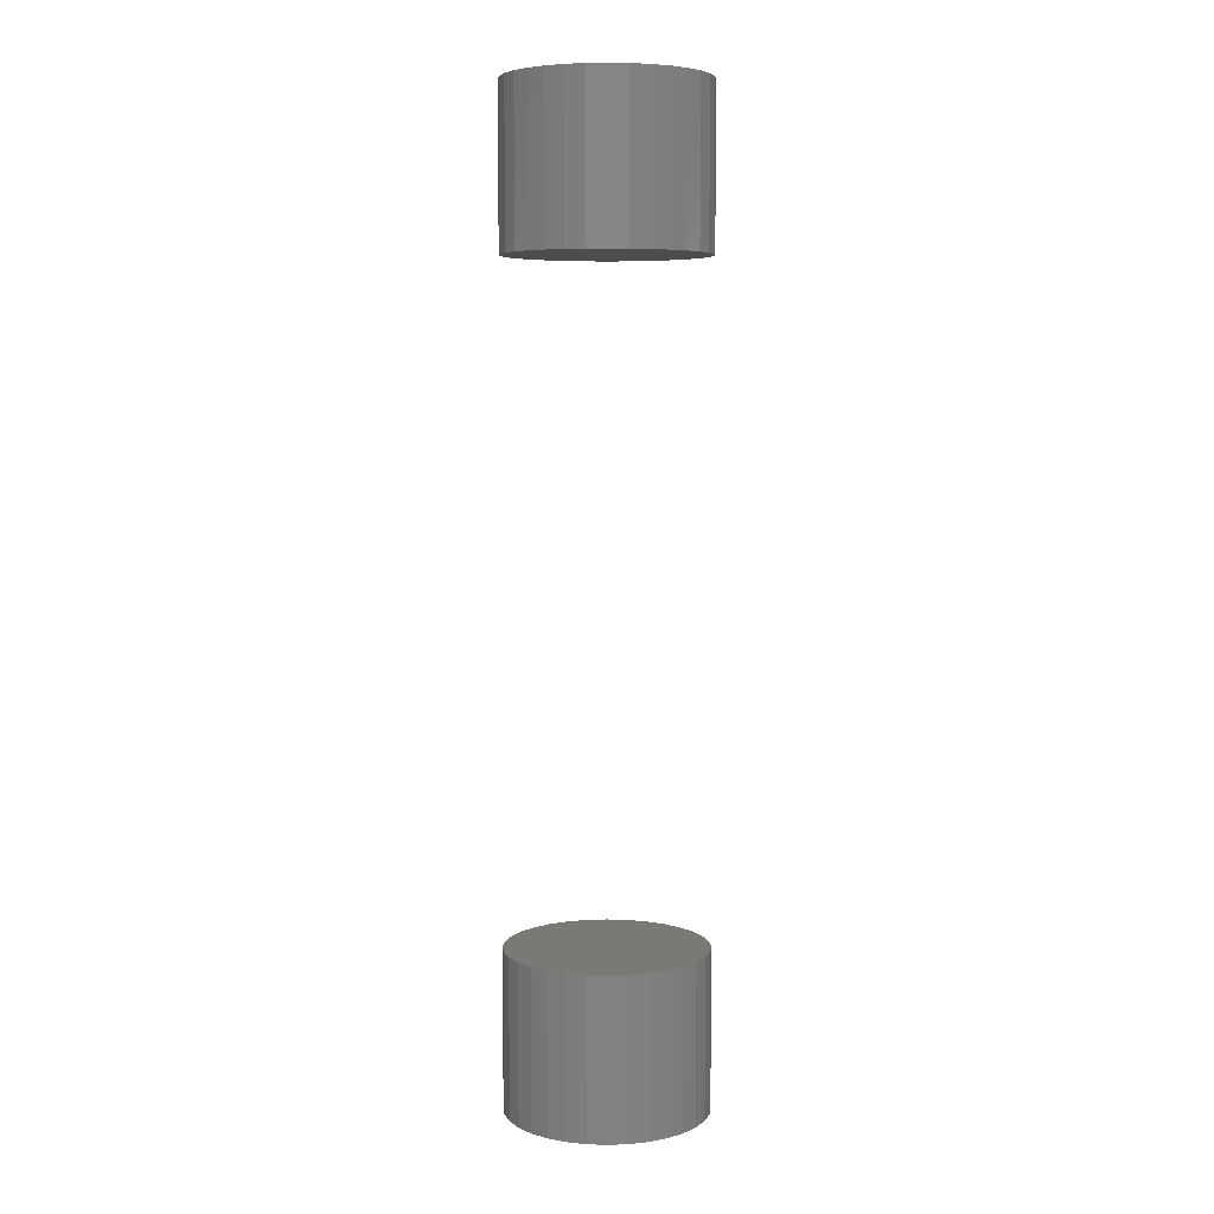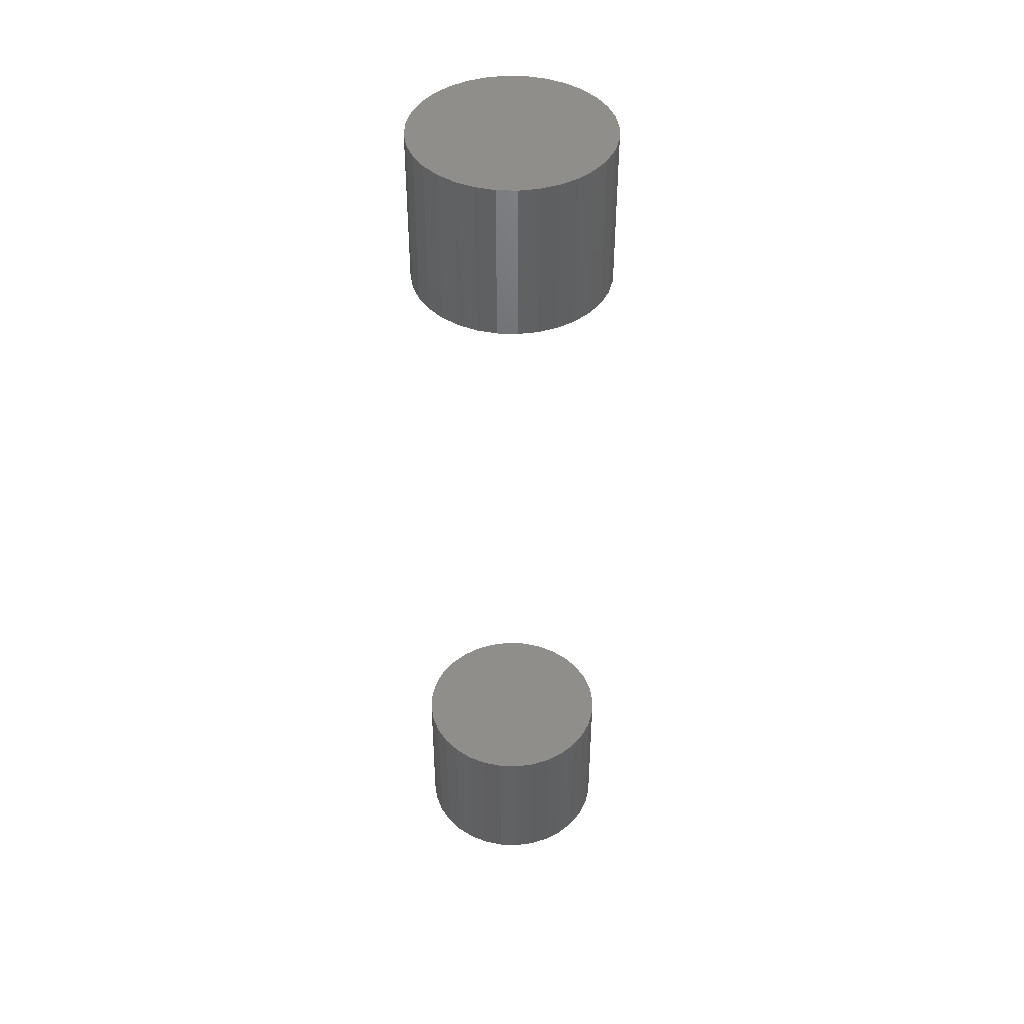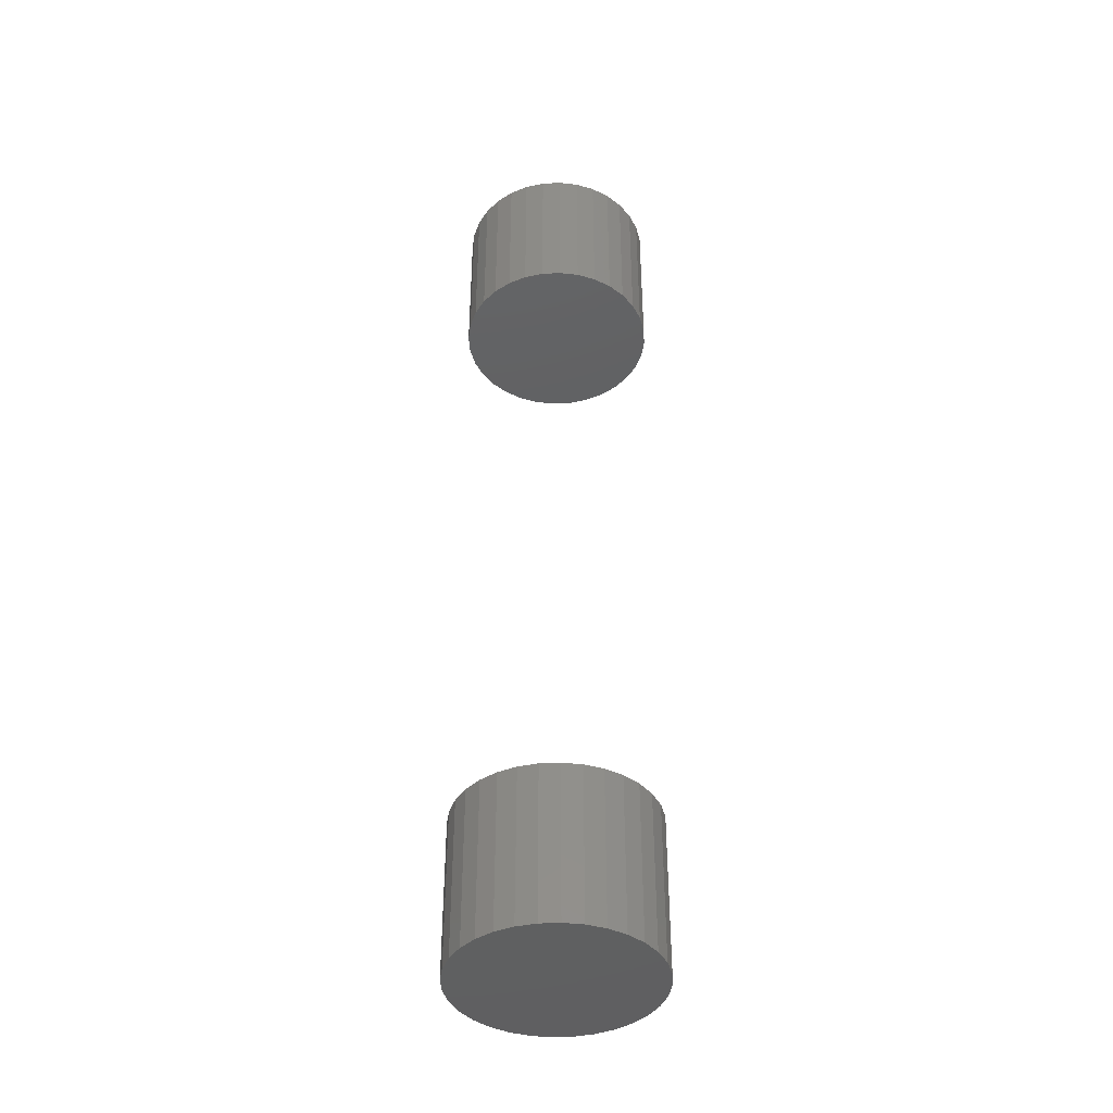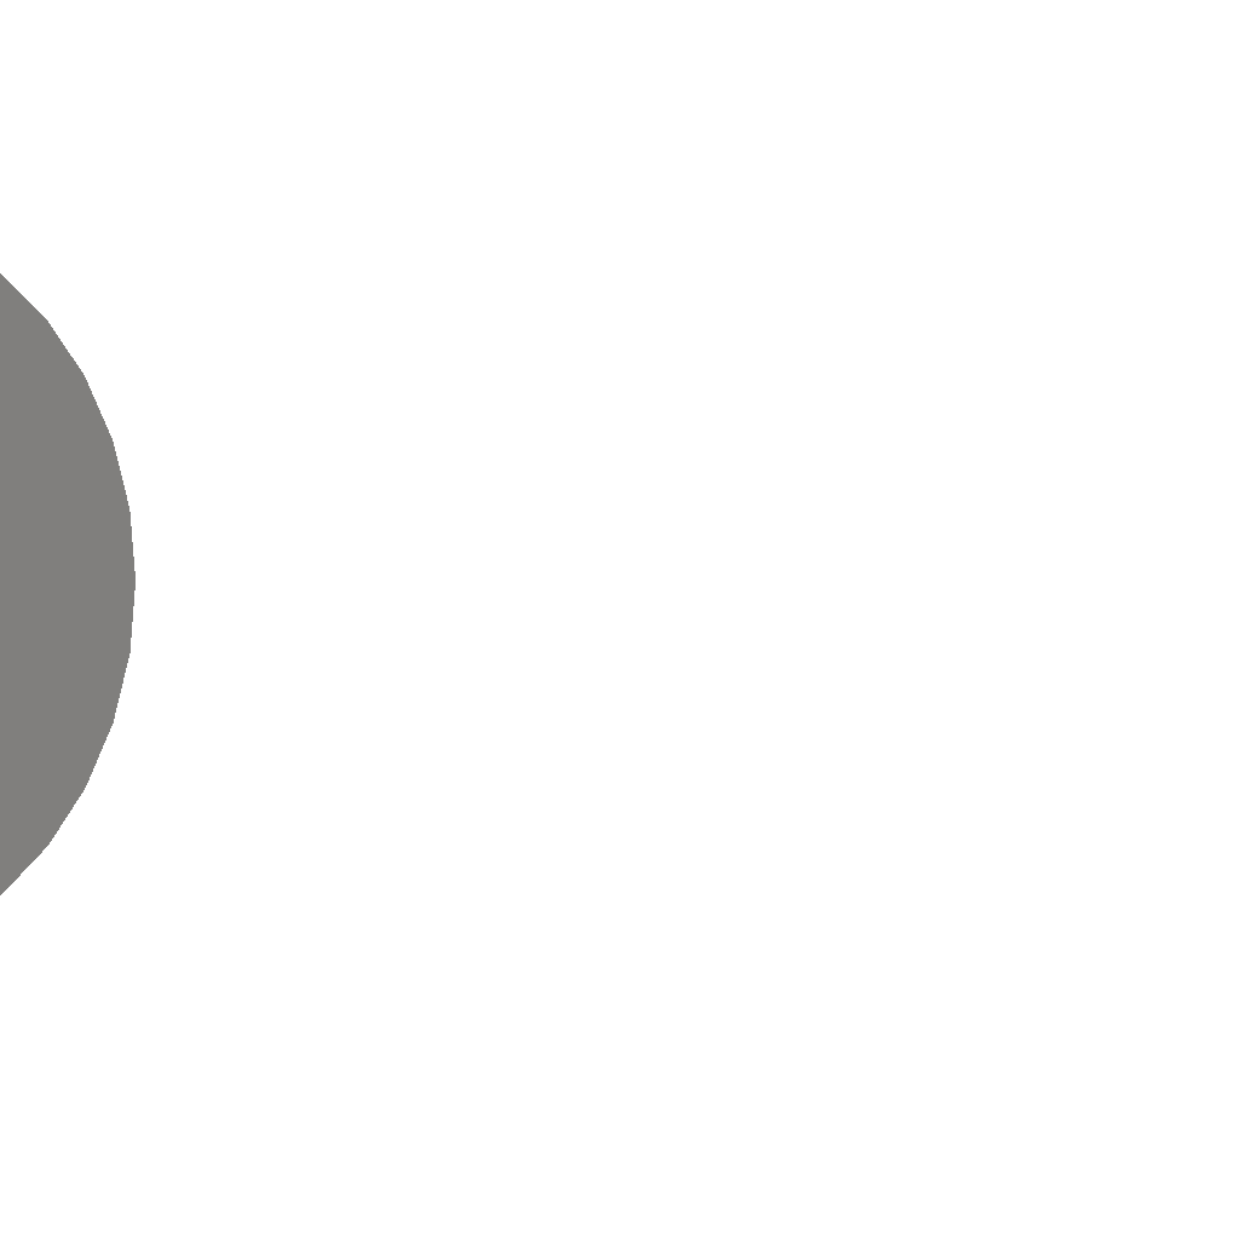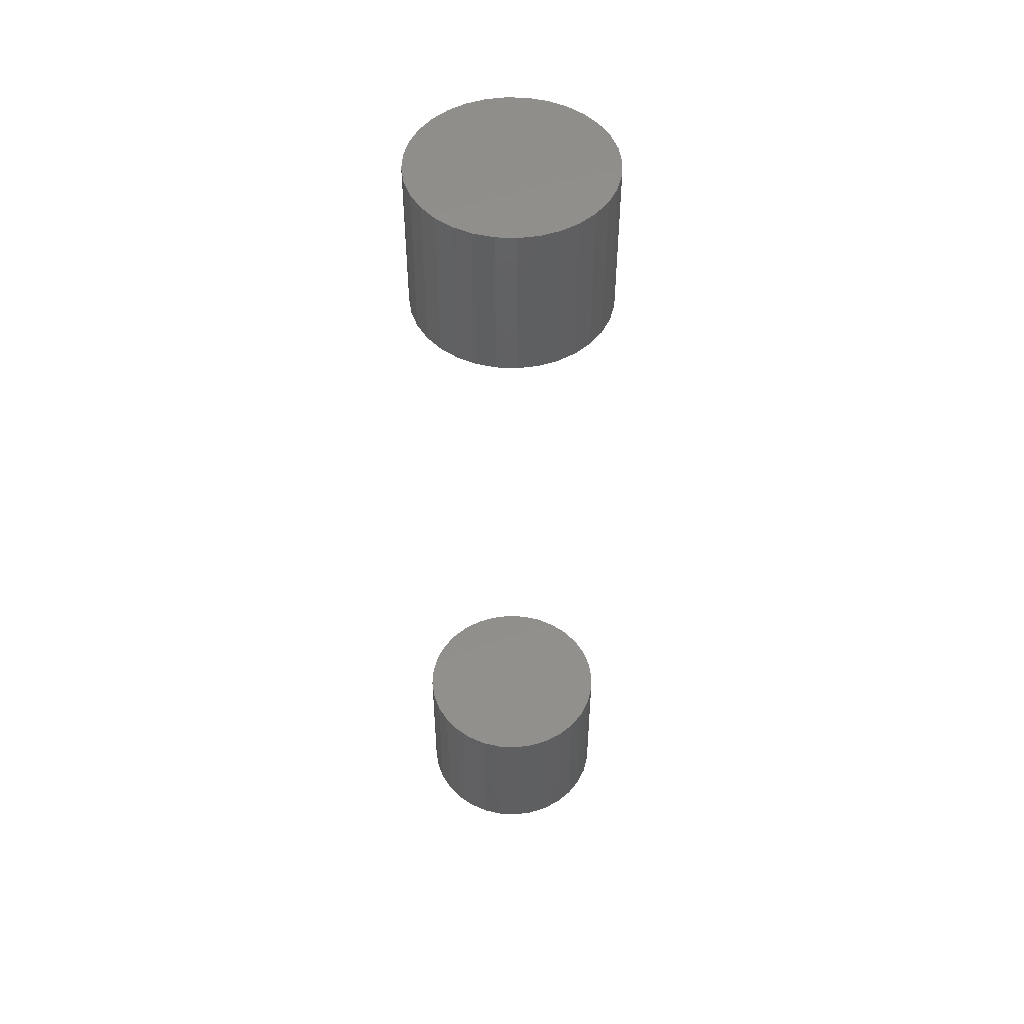
<metadata>
{"format":"stl","ext":"stl","renderer":"f3d","projection":"perspective","resolution":1024,"background":"white","views":[{"elev":6.2,"azim":-135.3,"up":"+Z"},{"elev":43.5,"azim":165.7,"up":"+Z"},{"elev":-41.2,"azim":87.7,"up":"+Z"},{"elev":1.9,"azim":-39.6,"up":"+Y"},{"elev":49.8,"azim":53.6,"up":"+Z"}]}
</metadata>
<code>
# stl→obj: 128 verts, 248 faces
v -0.09605 1.142e-17 0.6797
v -0.09605 1.142e-17 0.8281
v -0.09426 0.01819 0.6797
v -0.09426 0.01819 0.8281
v -0.08895 0.03569 0.6797
v -0.08895 0.03569 0.8281
v -0.08034 0.05181 0.6797
v -0.08034 0.05181 0.8281
v -0.06874 0.06594 0.6797
v -0.06874 0.06594 0.8281
v -0.05461 0.07754 0.6797
v -0.05461 0.07754 0.8281
v -0.03848 0.08616 0.6797
v -0.03848 0.08616 0.8281
v -0.02099 0.09146 0.6797
v -0.02099 0.09146 0.8281
v -0.002796 0.09326 0.6797
v -0.002796 0.09326 0.8281
v 0.0154 0.09146 0.6797
v 0.0154 0.09146 0.8281
v 0.03289 0.08616 0.6797
v 0.03289 0.08616 0.8281
v 0.04901 0.07754 0.6797
v 0.04901 0.07754 0.8281
v 0.06315 0.06594 0.6797
v 0.06315 0.06594 0.8281
v 0.07474 0.05181 0.6797
v 0.07474 0.05181 0.8281
v 0.08336 0.03569 0.6797
v 0.08336 0.03569 0.8281
v 0.08867 0.01819 0.6797
v 0.08867 0.01819 0.8281
v 0.09046 -2.284e-17 0.6797
v 0.09046 0 0.8281
v -0.09605 1.142e-17 -0.07812
v -0.09605 1.142e-17 0.07031
v -0.09426 0.01819 -0.07812
v -0.09426 0.01819 0.07031
v -0.08895 0.03569 -0.07812
v -0.08895 0.03569 0.07031
v -0.08034 0.05181 -0.07812
v -0.08034 0.05181 0.07031
v -0.06874 0.06594 -0.07812
v -0.06874 0.06594 0.07031
v -0.05461 0.07754 -0.07812
v -0.05461 0.07754 0.07031
v -0.03848 0.08616 -0.07812
v -0.03848 0.08616 0.07031
v -0.02099 0.09146 -0.07812
v -0.02099 0.09146 0.07031
v -0.002796 0.09326 -0.07812
v -0.002796 0.09326 0.07031
v 0.0154 0.09146 -0.07812
v 0.0154 0.09146 0.07031
v 0.03289 0.08616 -0.07812
v 0.03289 0.08616 0.07031
v 0.04901 0.07754 -0.07812
v 0.04901 0.07754 0.07031
v 0.06315 0.06594 -0.07812
v 0.06315 0.06594 0.07031
v 0.07474 0.05181 -0.07812
v 0.07474 0.05181 0.07031
v 0.08336 0.03569 -0.07812
v 0.08336 0.03569 0.07031
v 0.08867 0.01819 -0.07812
v 0.08867 0.01819 0.07031
v 0.09046 -2.284e-17 -0.07812
v 0.09046 0 0.07031
v 0.08867 -0.01819 0.6797
v 0.08867 -0.01819 0.8281
v 0.08336 -0.03569 0.6797
v 0.08336 -0.03569 0.8281
v 0.07474 -0.05181 0.6797
v 0.07474 -0.05181 0.8281
v 0.06315 -0.06594 0.6797
v 0.06315 -0.06594 0.8281
v 0.04901 -0.07754 0.6797
v 0.04901 -0.07754 0.8281
v 0.03289 -0.08616 0.6797
v 0.03289 -0.08616 0.8281
v 0.0154 -0.09146 0.6797
v 0.0154 -0.09146 0.8281
v -0.002796 -0.09326 0.6797
v -0.002796 -0.09326 0.8281
v -0.02099 -0.09146 0.6797
v -0.02099 -0.09146 0.8281
v -0.03848 -0.08616 0.6797
v -0.03848 -0.08616 0.8281
v -0.05461 -0.07754 0.6797
v -0.05461 -0.07754 0.8281
v -0.06874 -0.06594 0.6797
v -0.06874 -0.06594 0.8281
v -0.08034 -0.05181 0.6797
v -0.08034 -0.05181 0.8281
v -0.08895 -0.03569 0.6797
v -0.08895 -0.03569 0.8281
v -0.09426 -0.01819 0.6797
v -0.09426 -0.01819 0.8281
v 0.08867 -0.01819 -0.07812
v 0.08867 -0.01819 0.07031
v 0.08336 -0.03569 -0.07812
v 0.08336 -0.03569 0.07031
v 0.07474 -0.05181 -0.07812
v 0.07474 -0.05181 0.07031
v 0.06315 -0.06594 -0.07812
v 0.06315 -0.06594 0.07031
v 0.04901 -0.07754 -0.07812
v 0.04901 -0.07754 0.07031
v 0.03289 -0.08616 -0.07812
v 0.03289 -0.08616 0.07031
v 0.0154 -0.09146 -0.07812
v 0.0154 -0.09146 0.07031
v -0.002796 -0.09326 -0.07812
v -0.002796 -0.09326 0.07031
v -0.02099 -0.09146 -0.07812
v -0.02099 -0.09146 0.07031
v -0.03848 -0.08616 -0.07812
v -0.03848 -0.08616 0.07031
v -0.05461 -0.07754 -0.07812
v -0.05461 -0.07754 0.07031
v -0.06874 -0.06594 -0.07812
v -0.06874 -0.06594 0.07031
v -0.08034 -0.05181 -0.07812
v -0.08034 -0.05181 0.07031
v -0.08895 -0.03569 -0.07812
v -0.08895 -0.03569 0.07031
v -0.09426 -0.01819 -0.07812
v -0.09426 -0.01819 0.07031
f 1 2 3
f 3 2 4
f 3 4 5
f 5 4 6
f 5 6 7
f 7 6 8
f 7 8 9
f 9 8 10
f 9 10 11
f 11 10 12
f 11 12 13
f 13 12 14
f 13 14 15
f 15 14 16
f 15 16 17
f 17 16 18
f 17 18 19
f 19 18 20
f 19 20 21
f 21 20 22
f 21 22 23
f 23 22 24
f 23 24 25
f 25 24 26
f 25 26 27
f 27 26 28
f 27 28 29
f 29 28 30
f 29 30 31
f 31 30 32
f 31 32 33
f 33 32 34
f 35 36 37
f 37 36 38
f 37 38 39
f 39 38 40
f 39 40 41
f 41 40 42
f 41 42 43
f 43 42 44
f 43 44 45
f 45 44 46
f 45 46 47
f 47 46 48
f 47 48 49
f 49 48 50
f 49 50 51
f 51 50 52
f 51 52 53
f 53 52 54
f 53 54 55
f 55 54 56
f 55 56 57
f 57 56 58
f 57 58 59
f 59 58 60
f 59 60 61
f 61 60 62
f 61 62 63
f 63 62 64
f 63 64 65
f 65 64 66
f 65 66 67
f 67 66 68
f 33 34 69
f 69 34 70
f 69 70 71
f 71 70 72
f 71 72 73
f 73 72 74
f 73 74 75
f 75 74 76
f 75 76 77
f 77 76 78
f 77 78 79
f 79 78 80
f 79 80 81
f 81 80 82
f 81 82 83
f 83 82 84
f 83 84 85
f 85 84 86
f 85 86 87
f 87 86 88
f 87 88 89
f 89 88 90
f 89 90 91
f 91 90 92
f 91 92 93
f 93 92 94
f 93 94 95
f 95 94 96
f 95 96 97
f 97 96 98
f 97 98 1
f 1 98 2
f 67 68 99
f 99 68 100
f 99 100 101
f 101 100 102
f 101 102 103
f 103 102 104
f 103 104 105
f 105 104 106
f 105 106 107
f 107 106 108
f 107 108 109
f 109 108 110
f 109 110 111
f 111 110 112
f 111 112 113
f 113 112 114
f 113 114 115
f 115 114 116
f 115 116 117
f 117 116 118
f 117 118 119
f 119 118 120
f 119 120 121
f 121 120 122
f 121 122 123
f 123 122 124
f 123 124 125
f 125 124 126
f 125 126 127
f 127 126 128
f 127 128 35
f 35 128 36
f 50 54 52
f 54 50 48
f 54 48 56
f 56 48 46
f 56 46 58
f 108 118 110
f 110 118 116
f 110 116 112
f 112 116 114
f 58 46 60
f 60 46 44
f 60 44 62
f 62 44 42
f 62 42 64
f 64 42 40
f 64 40 66
f 66 40 38
f 66 38 68
f 68 38 36
f 68 36 100
f 100 36 128
f 100 128 102
f 102 128 126
f 102 126 104
f 104 126 124
f 104 124 106
f 106 124 122
f 106 122 108
f 108 122 120
f 108 120 118
f 17 19 15
f 13 15 19
f 21 13 19
f 11 13 21
f 23 11 21
f 79 87 77
f 85 87 79
f 81 85 79
f 83 85 81
f 87 89 77
f 77 89 91
f 77 91 75
f 75 91 93
f 75 93 73
f 73 93 95
f 73 95 71
f 71 95 97
f 71 97 69
f 69 97 1
f 69 1 33
f 33 1 3
f 33 3 31
f 31 3 5
f 31 5 29
f 29 5 7
f 29 7 27
f 27 7 9
f 27 9 25
f 25 9 11
f 25 11 23
f 51 53 49
f 47 49 53
f 55 47 53
f 45 47 55
f 57 45 55
f 109 117 107
f 115 117 109
f 111 115 109
f 113 115 111
f 117 119 107
f 107 119 121
f 107 121 105
f 105 121 123
f 105 123 103
f 103 123 125
f 103 125 101
f 101 125 127
f 101 127 99
f 99 127 35
f 99 35 67
f 67 35 37
f 67 37 65
f 65 37 39
f 65 39 63
f 63 39 41
f 63 41 61
f 61 41 43
f 61 43 59
f 59 43 45
f 59 45 57
f 16 20 18
f 20 16 14
f 20 14 22
f 22 14 12
f 22 12 24
f 78 88 80
f 80 88 86
f 80 86 82
f 82 86 84
f 24 12 26
f 26 12 10
f 26 10 28
f 28 10 8
f 28 8 30
f 30 8 6
f 30 6 32
f 32 6 4
f 32 4 34
f 34 4 2
f 34 2 70
f 70 2 98
f 70 98 72
f 72 98 96
f 72 96 74
f 74 96 94
f 74 94 76
f 76 94 92
f 76 92 78
f 78 92 90
f 78 90 88

</code>
